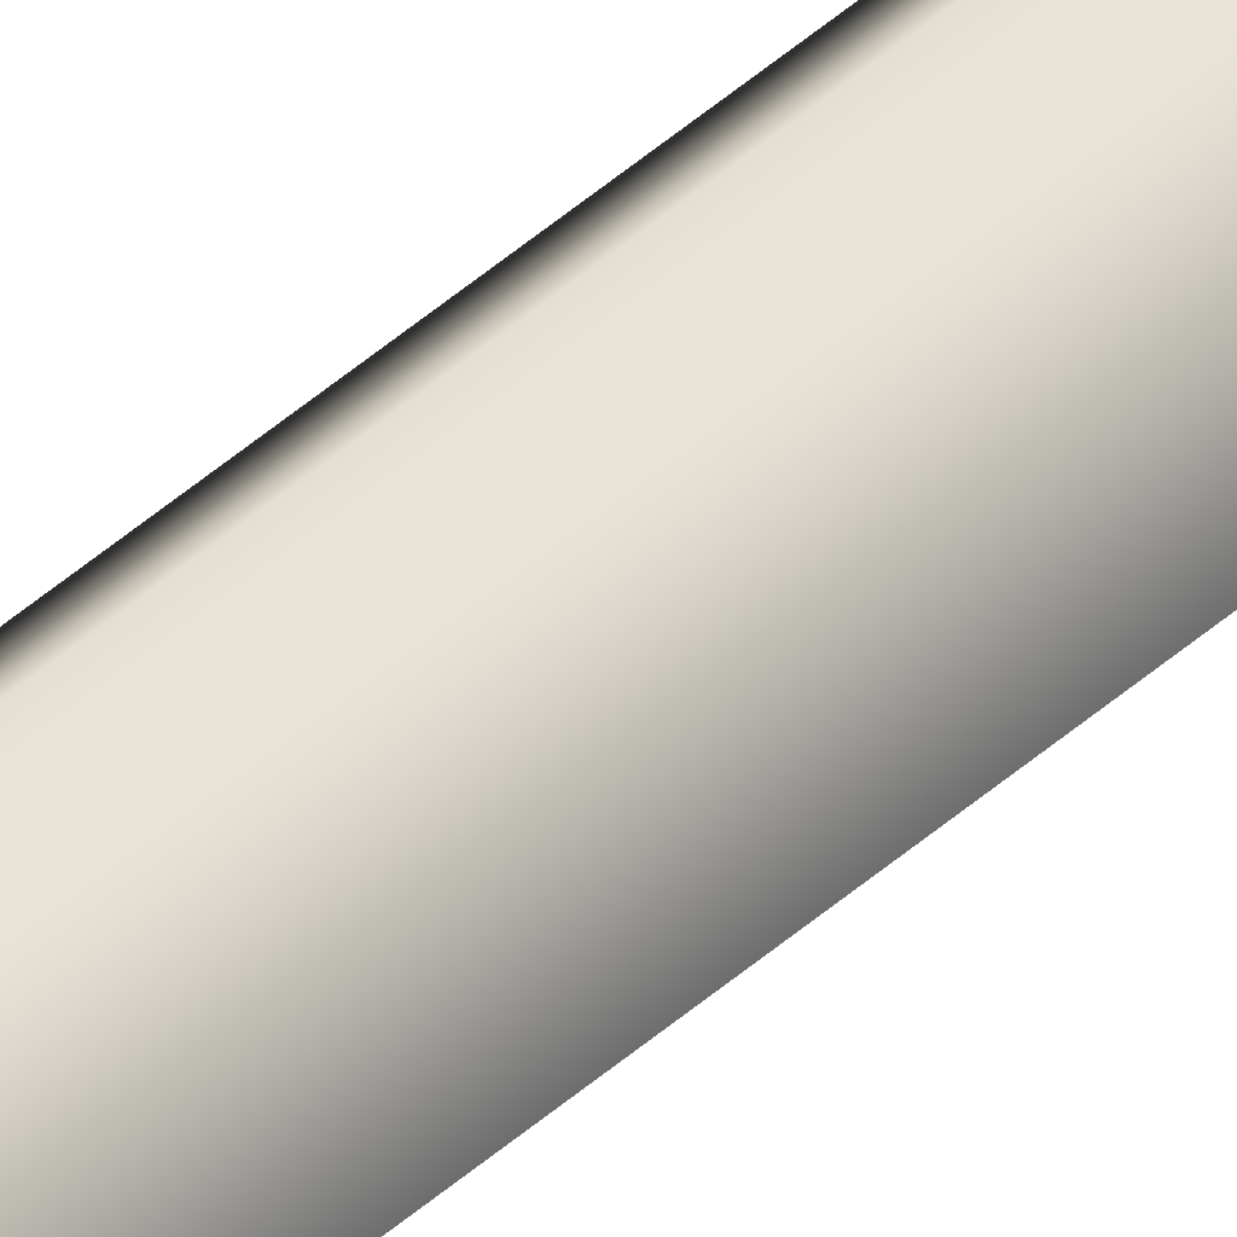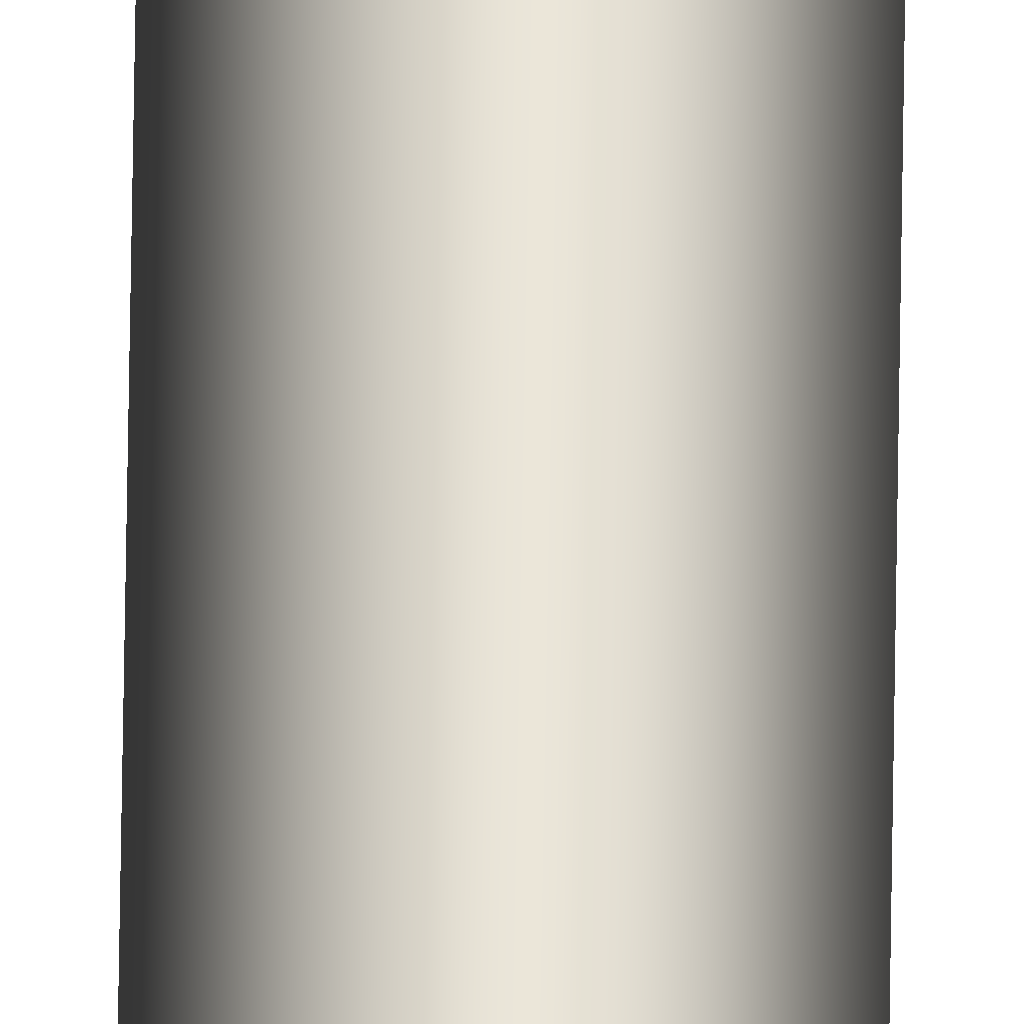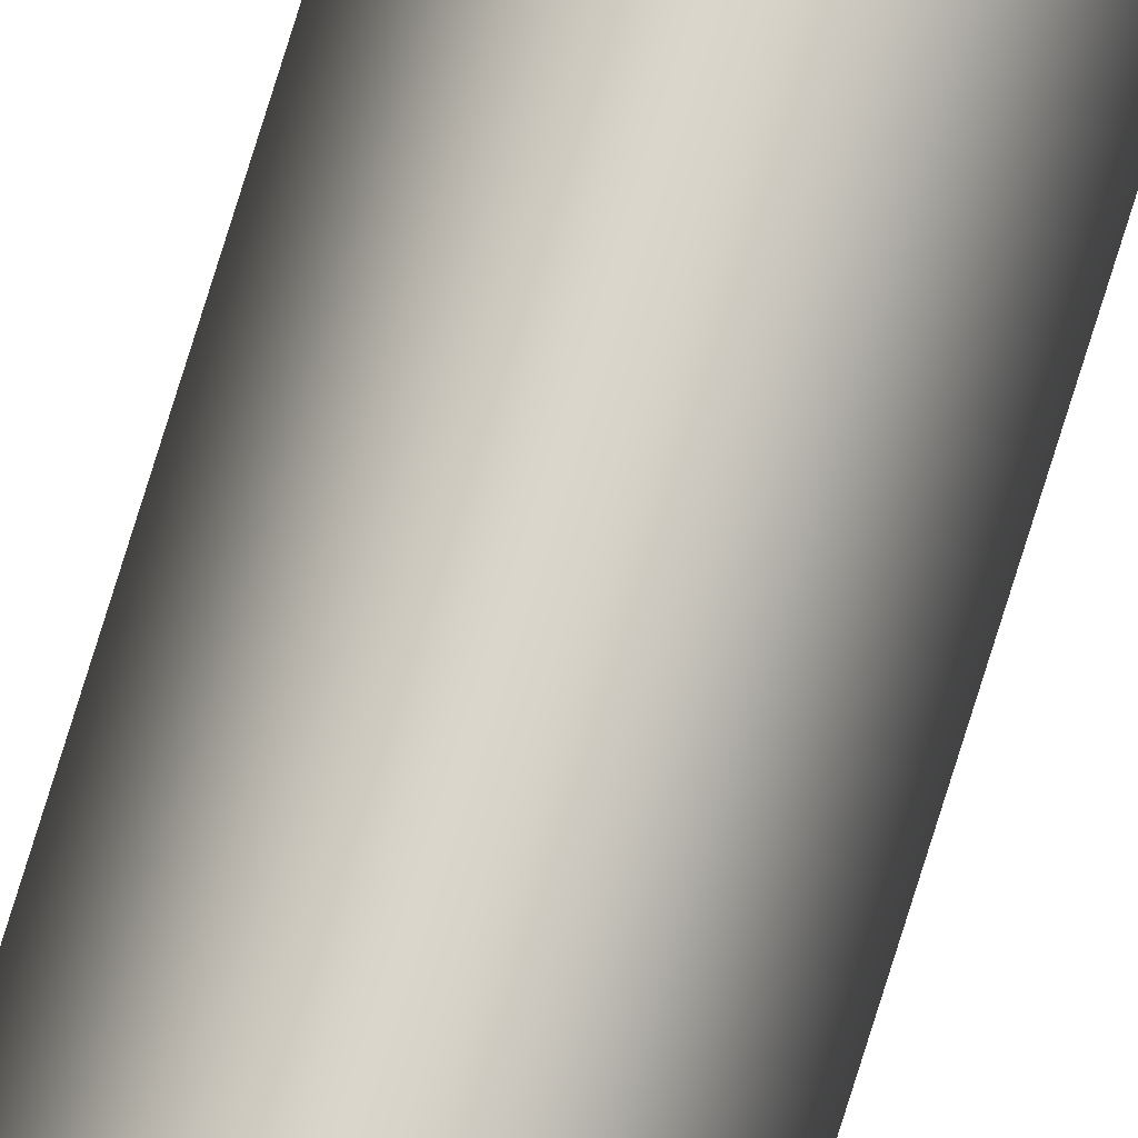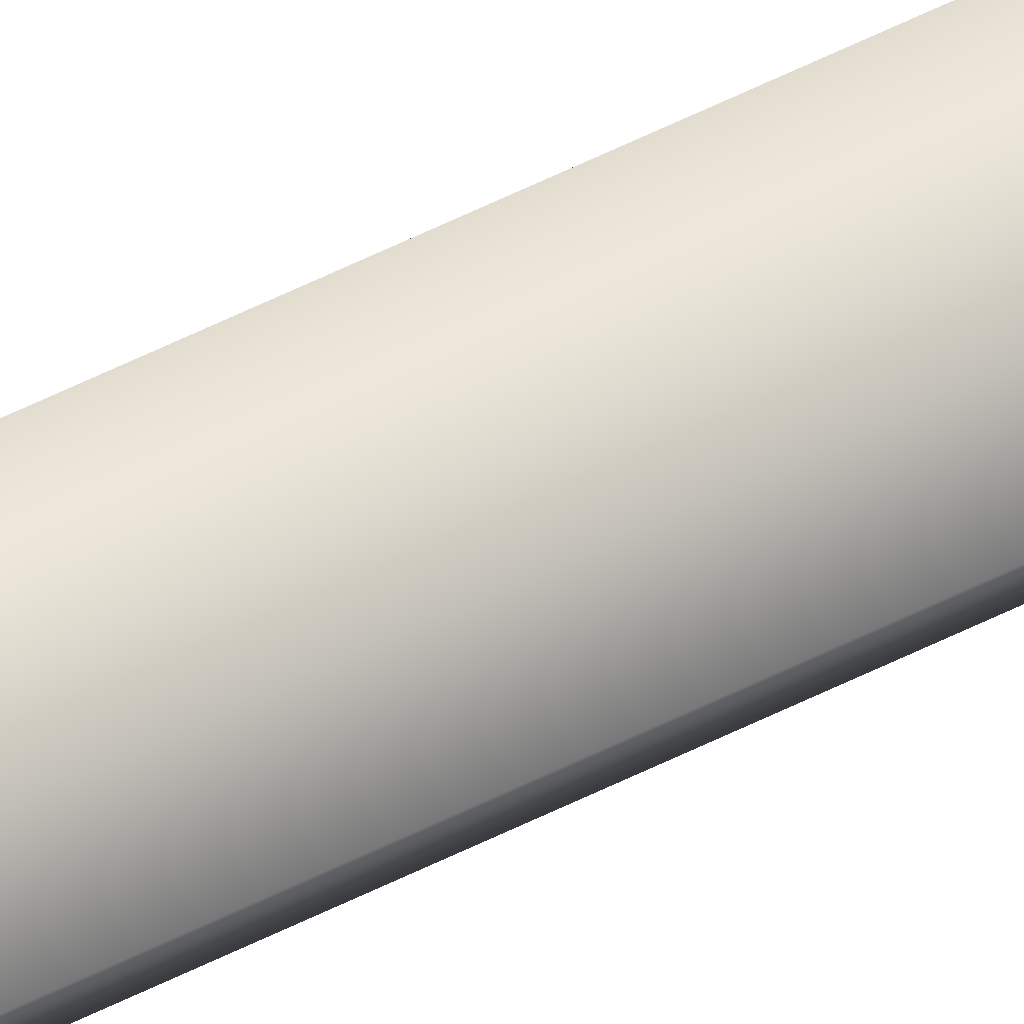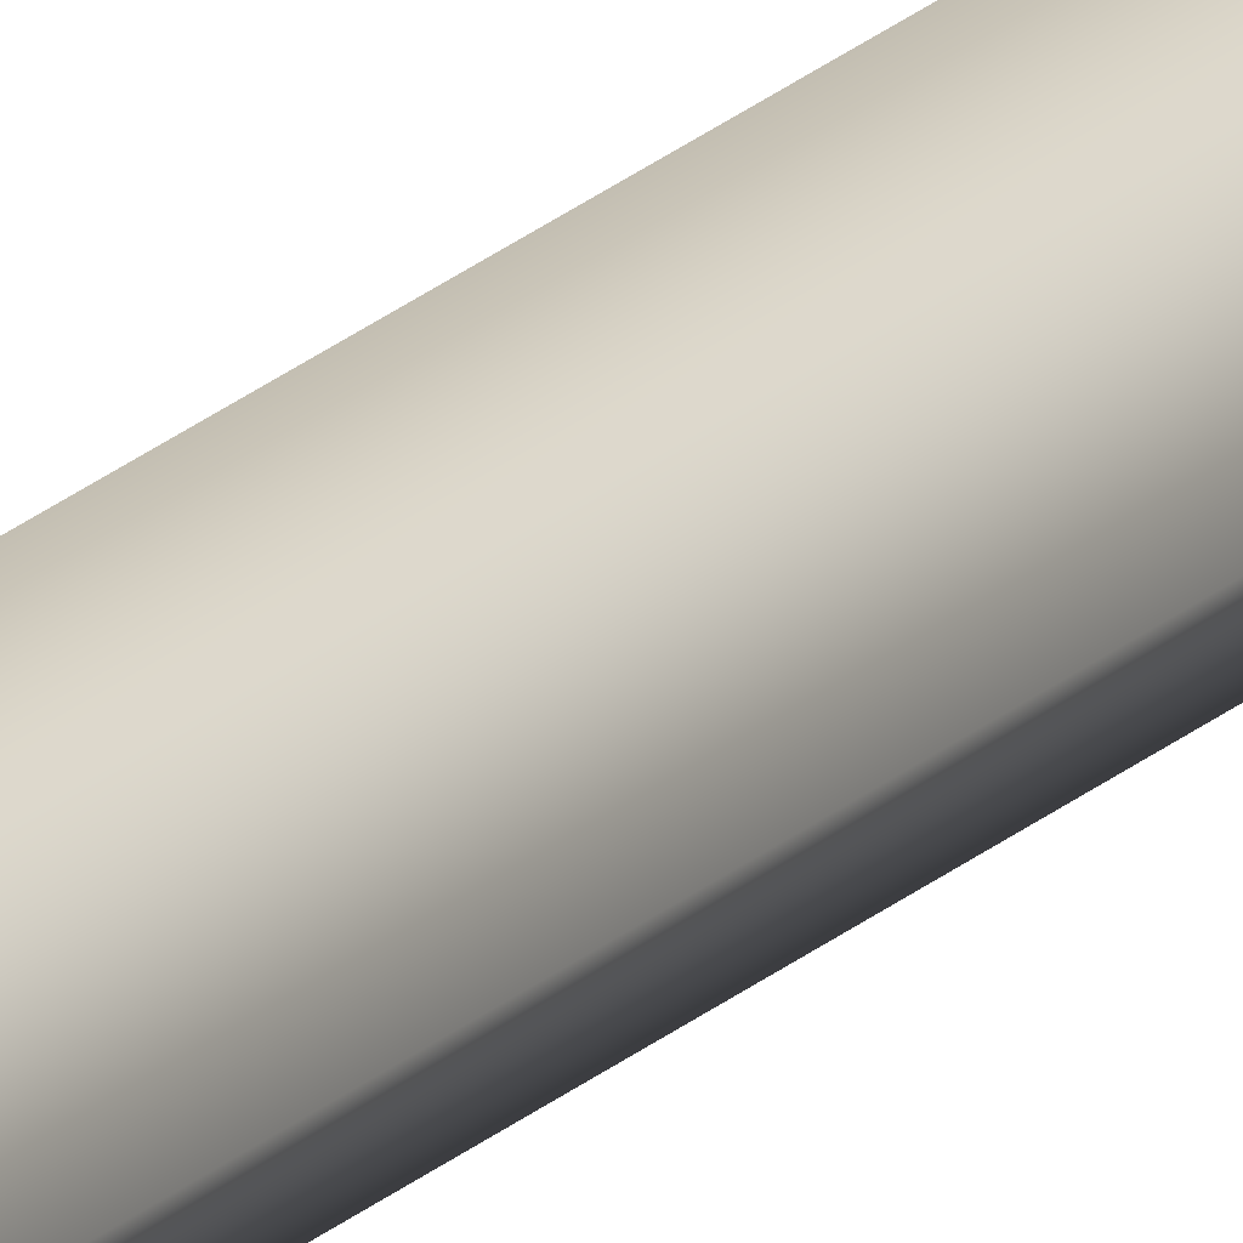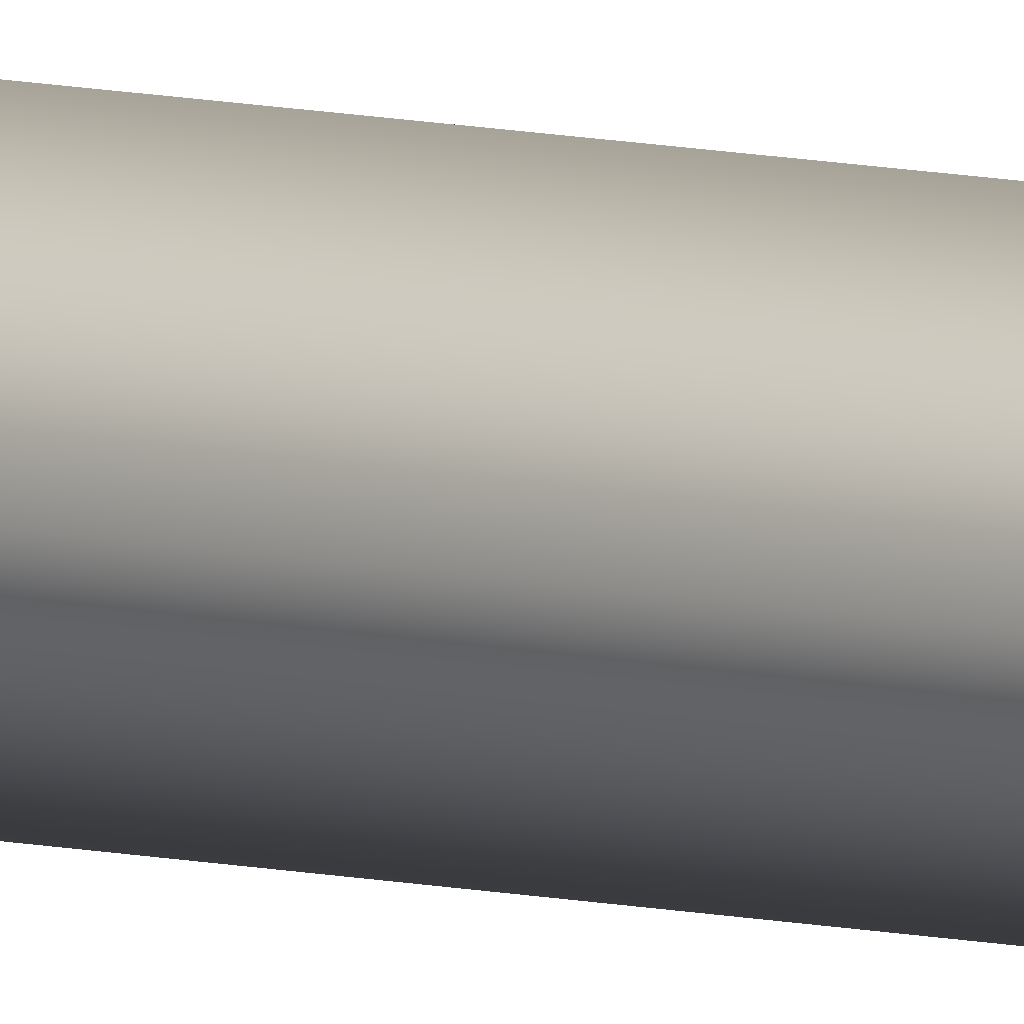
<metadata>
{"format":"obj","ext":"obj","renderer":"f3d","projection":"perspective","resolution":1024,"background":"white","views":[{"elev":35.3,"azim":-141.7,"up":"+Z"},{"elev":59.0,"azim":-179.2,"up":"+Z"},{"elev":74.0,"azim":-163.0,"up":"+Z"},{"elev":36.4,"azim":53.5,"up":"+Z"},{"elev":16.5,"azim":-153.7,"up":"+Z"},{"elev":5.8,"azim":-45.0,"up":"+Z"}]}
</metadata>
<code>
v -44.28 46.75 -159.7
v -44.28 55.67 -159.7
v -44.25 46.75 -159.6
v -44.25 55.67 -159.6
v -44.31 55.67 -159.6
v -44.28 55.67 -159.6
v -44.28 46.75 -159.6
v -44.31 46.75 -159.6
f 1 2 3
f 3 2 4
f 5 6 2
f 2 6 4
f 3 4 7
f 7 4 6
f 8 5 1
f 1 5 2
f 8 1 7
f 7 1 3
f 7 6 8
f 8 6 5

</code>
